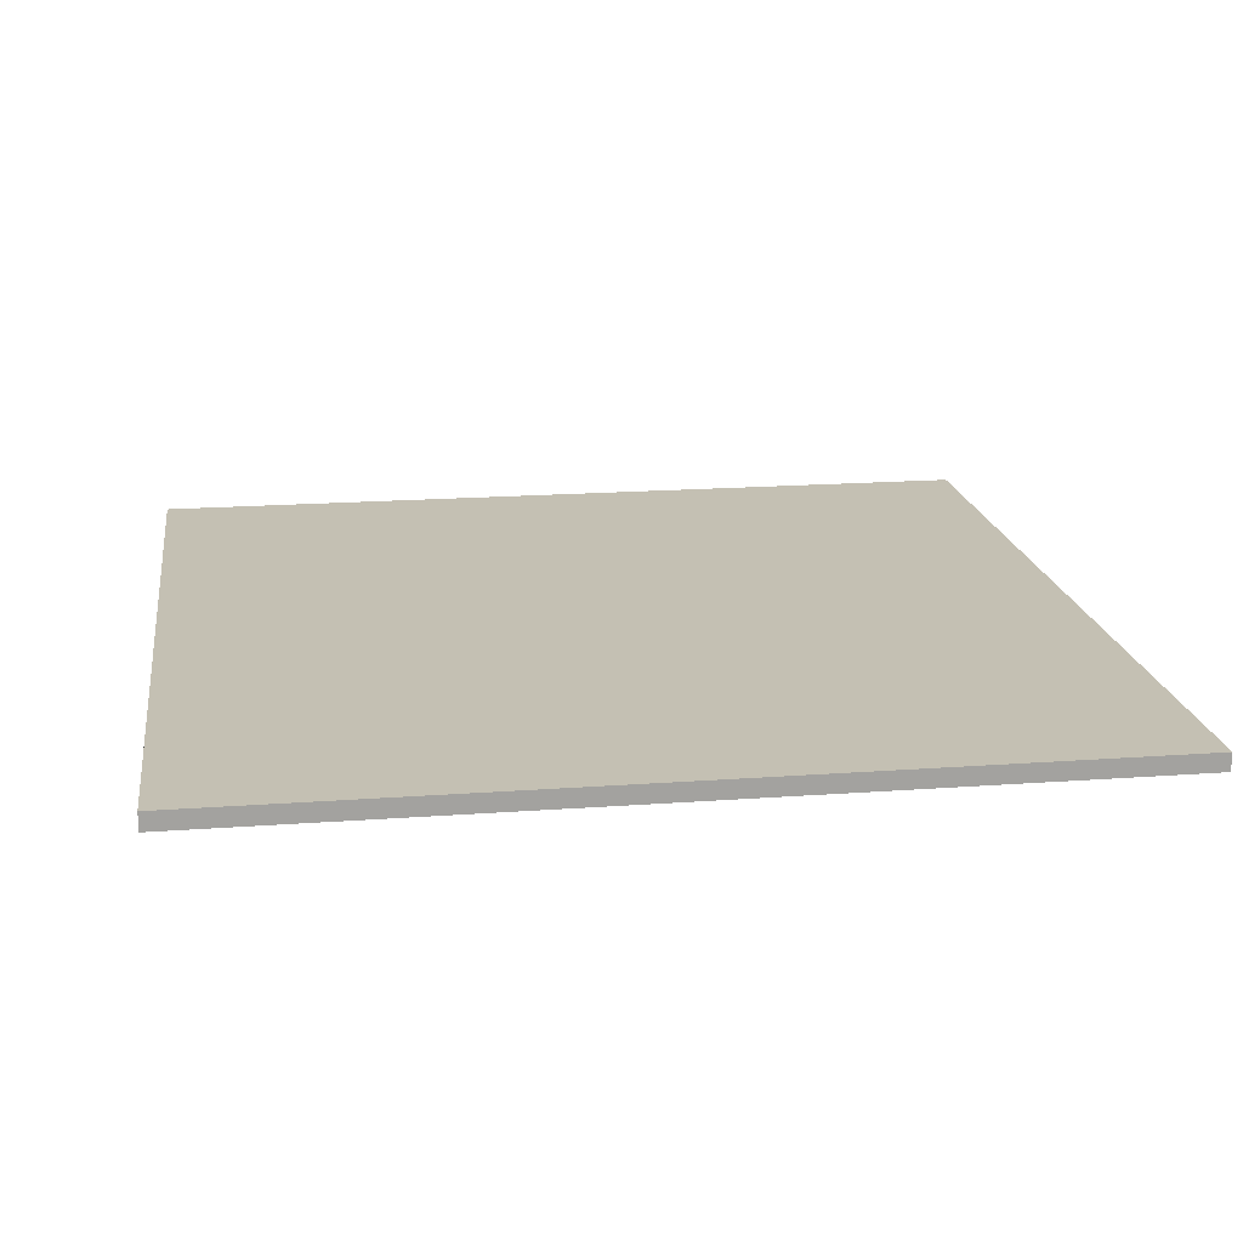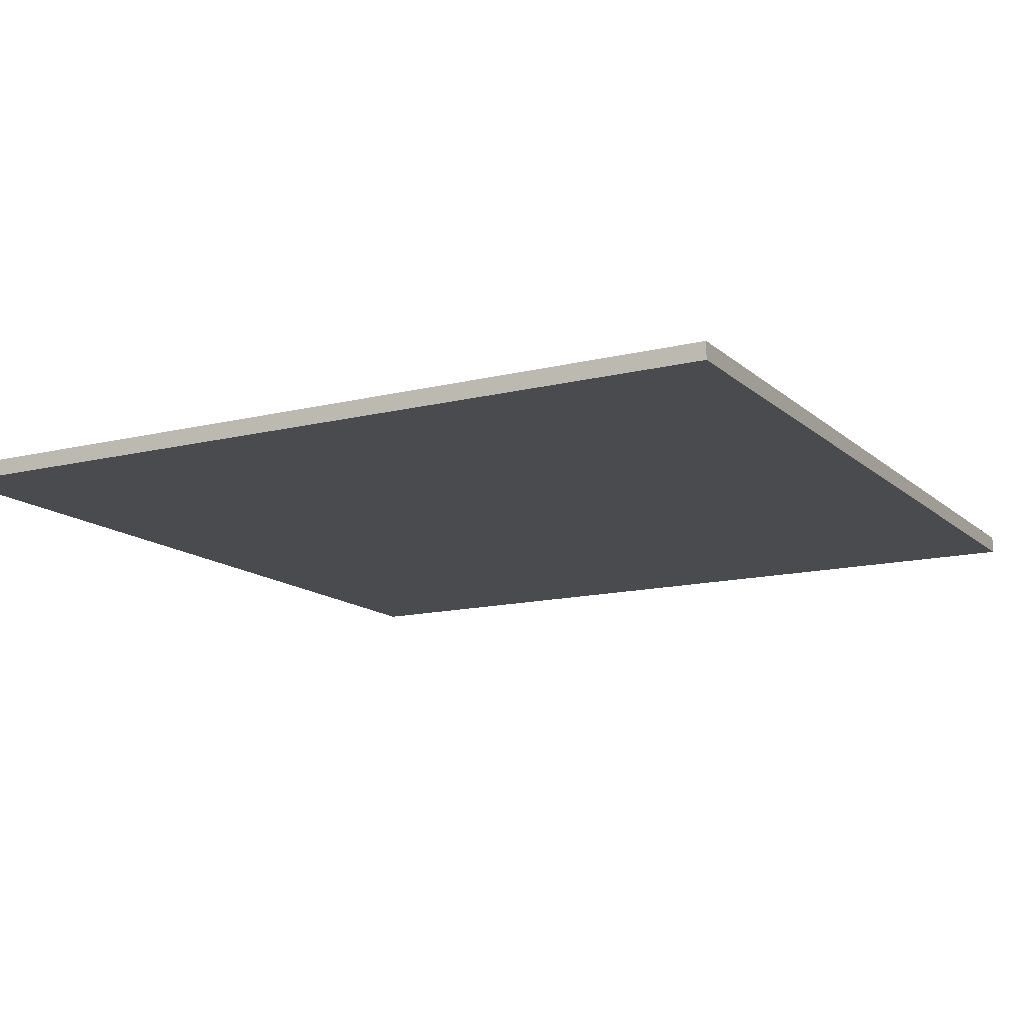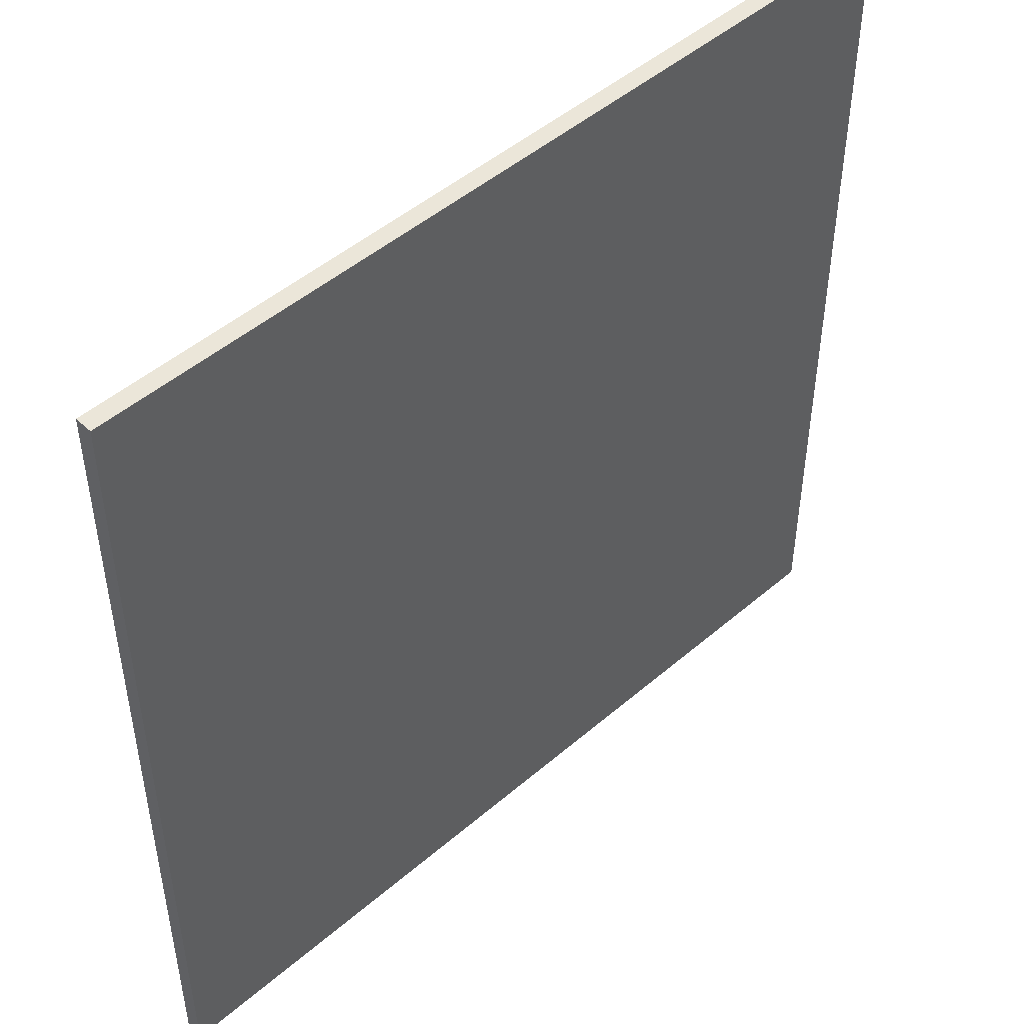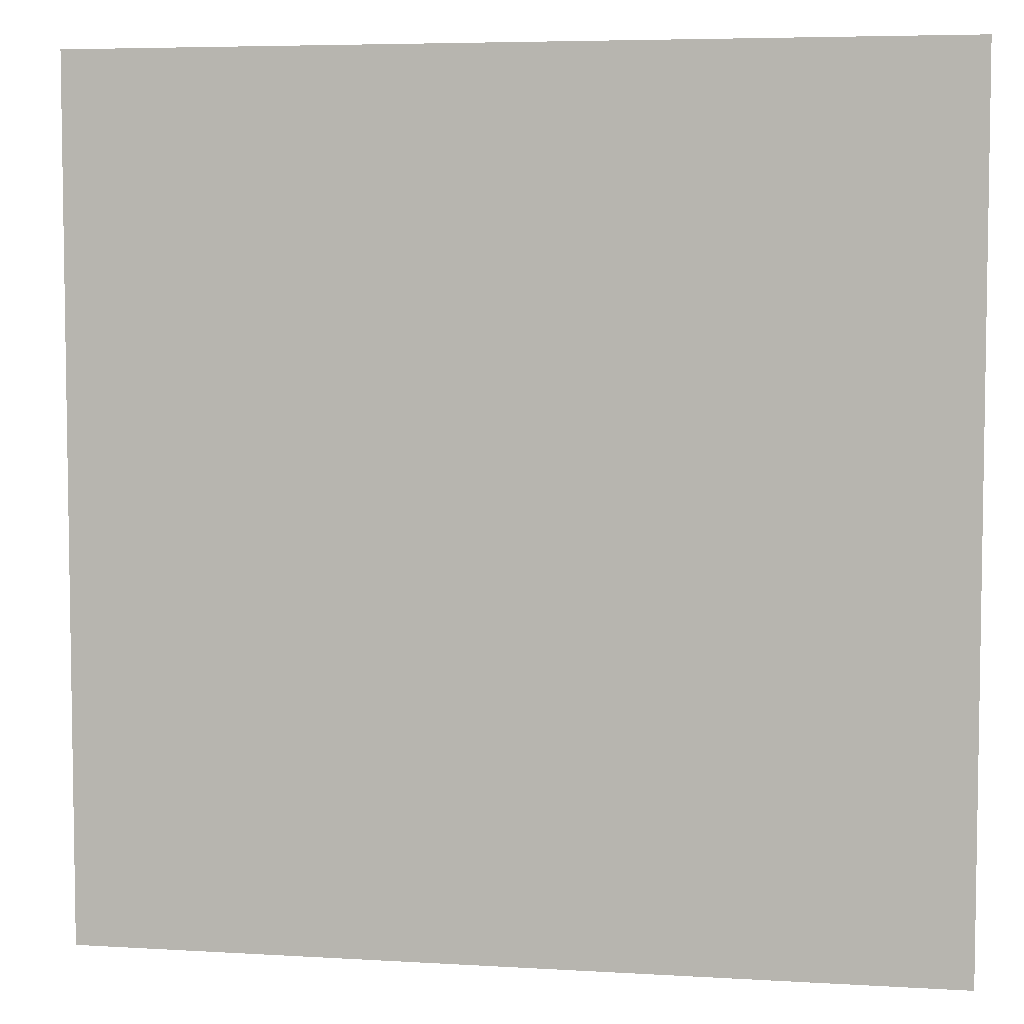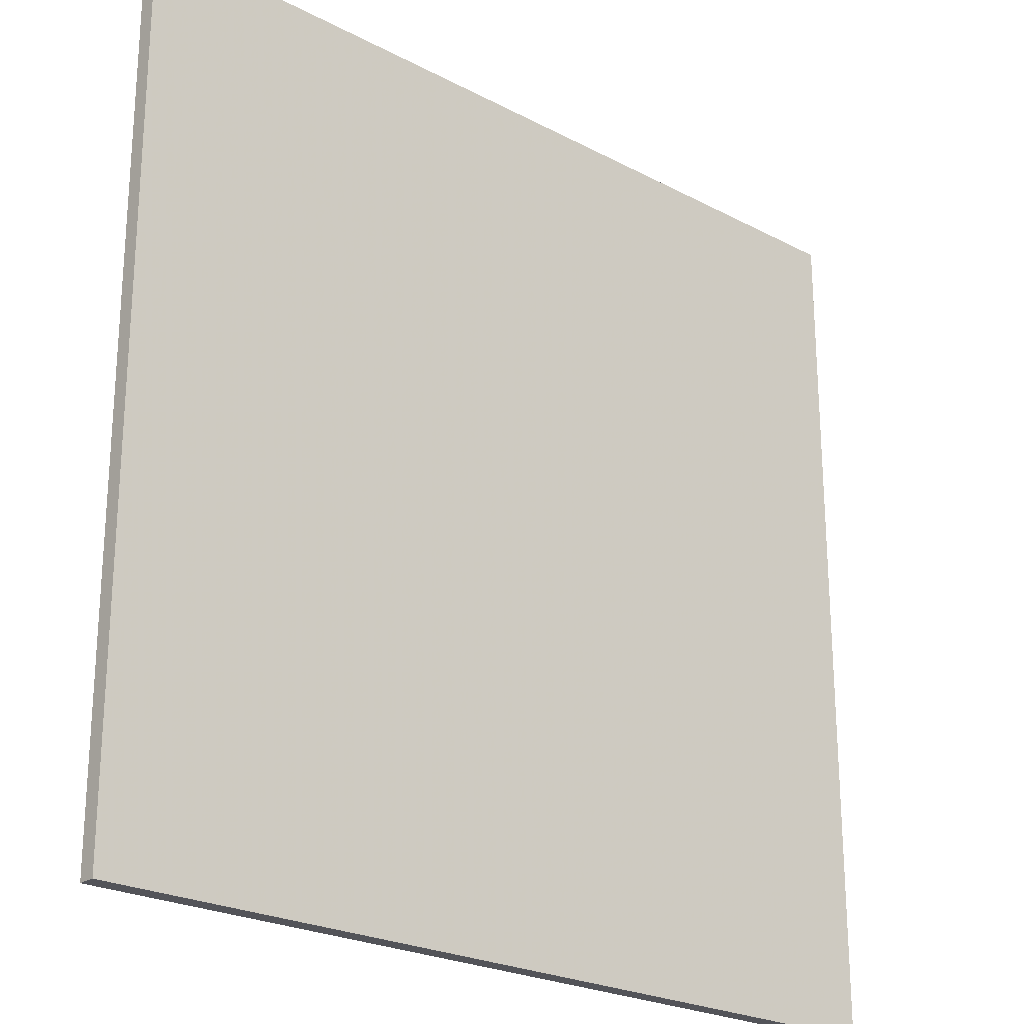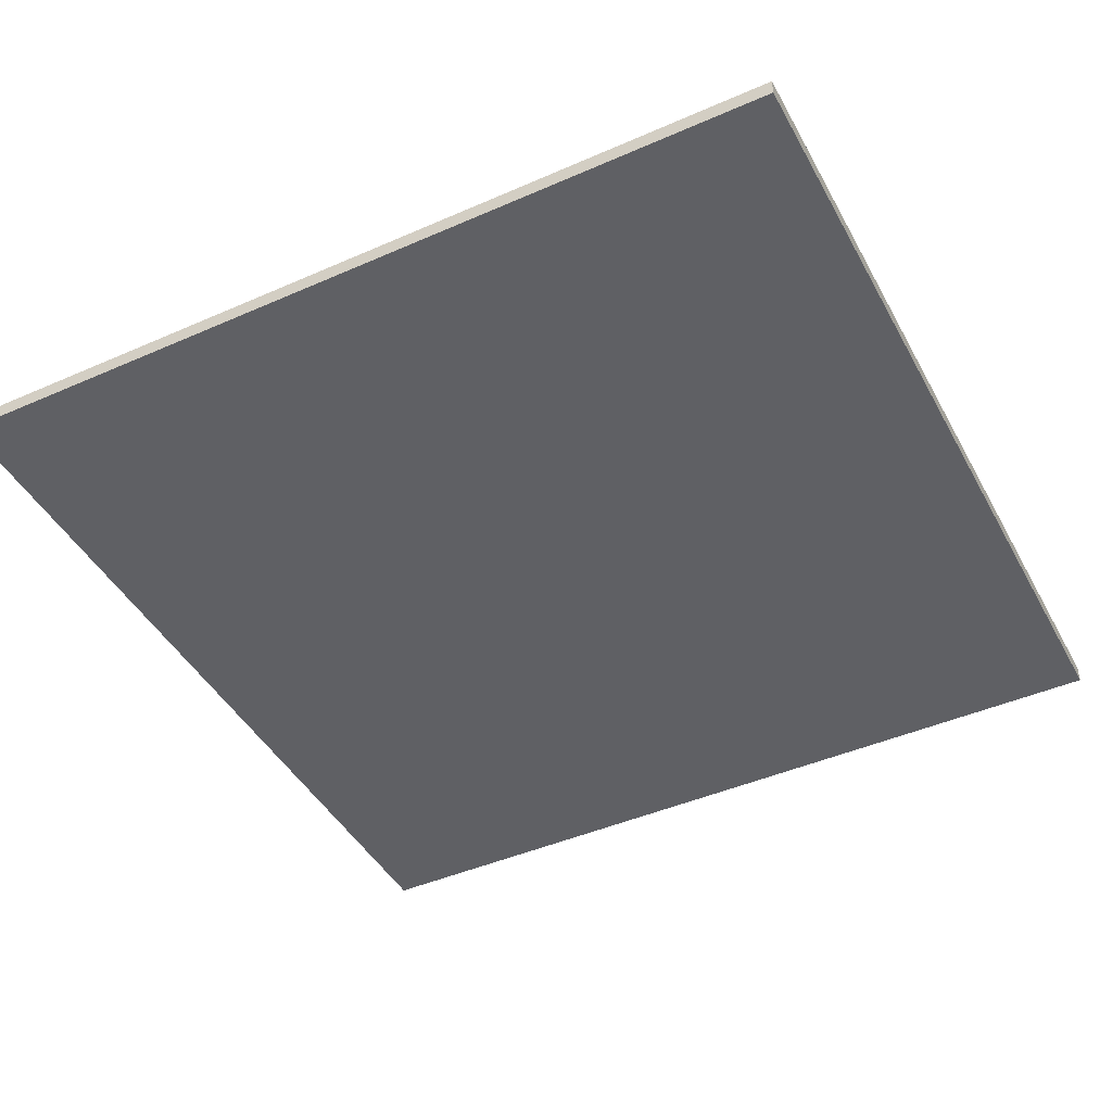
<metadata>
{"format":"obj","ext":"obj","renderer":"f3d","projection":"perspective","resolution":1024,"background":"white","views":[{"elev":18.0,"azim":-8.3,"up":"+Z"},{"elev":-13.8,"azim":-61.0,"up":"+Z"},{"elev":48.4,"azim":-43.8,"up":"+Y"},{"elev":5.6,"azim":10.5,"up":"+Y"},{"elev":-23.7,"azim":138.6,"up":"+Y"},{"elev":-44.4,"azim":-62.9,"up":"+Z"}]}
</metadata>
<code>
o obj_0
v 5.995 		-134.5 		69
v 5.995 		-134.5 		70
v 5.995 		-184.5 		70
v 5.995 		-184.5 		69
v -44 		-134.5 		70
v -44 		-184.5 		70
v -44 		-184.5 		69
v -44 		-134.5 		69
g group_0_16448250
f 1 2 3
f 1 3 4
f 6 3 2
f 6 5 8
f 6 8 7
f 2 8 5
f 6 2 5
f 4 7 1
f 3 6 7
f 8 1 7
f 8 2 1
f 4 3 7

</code>
